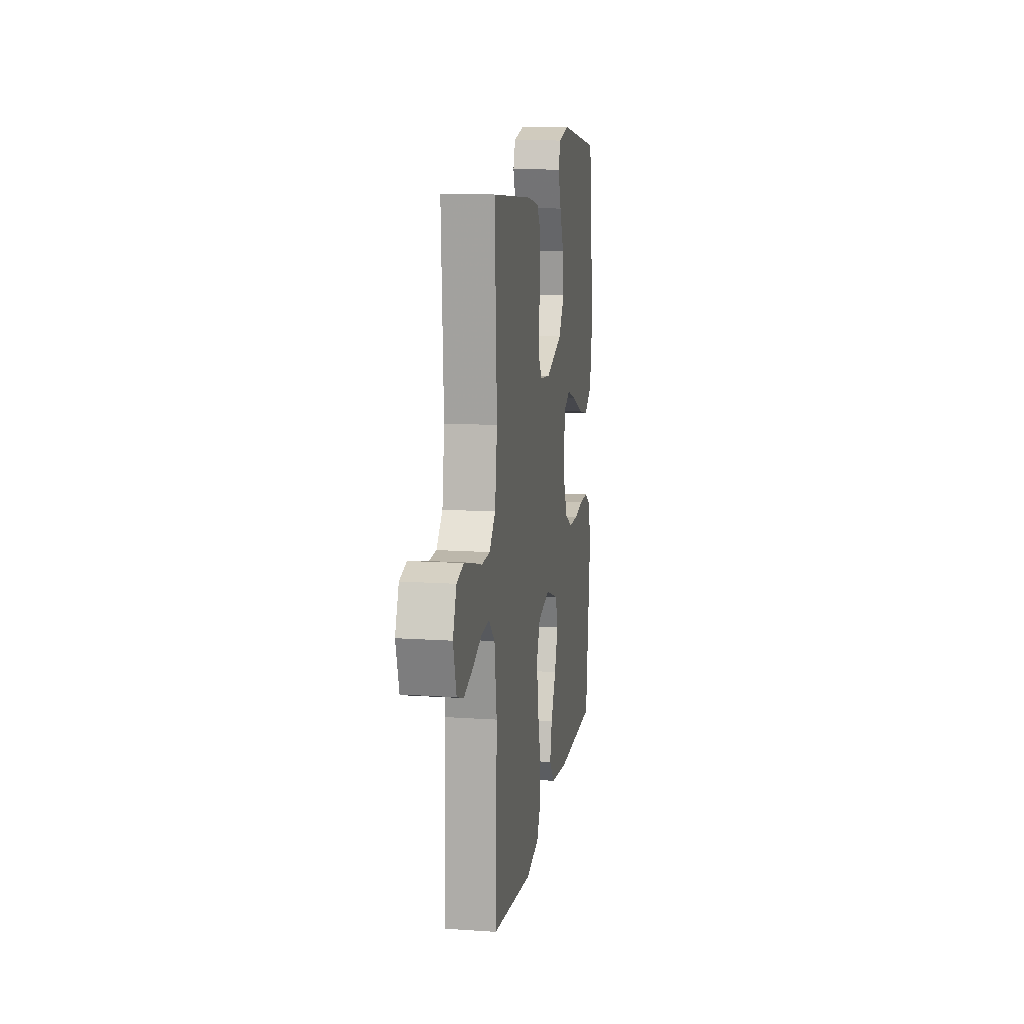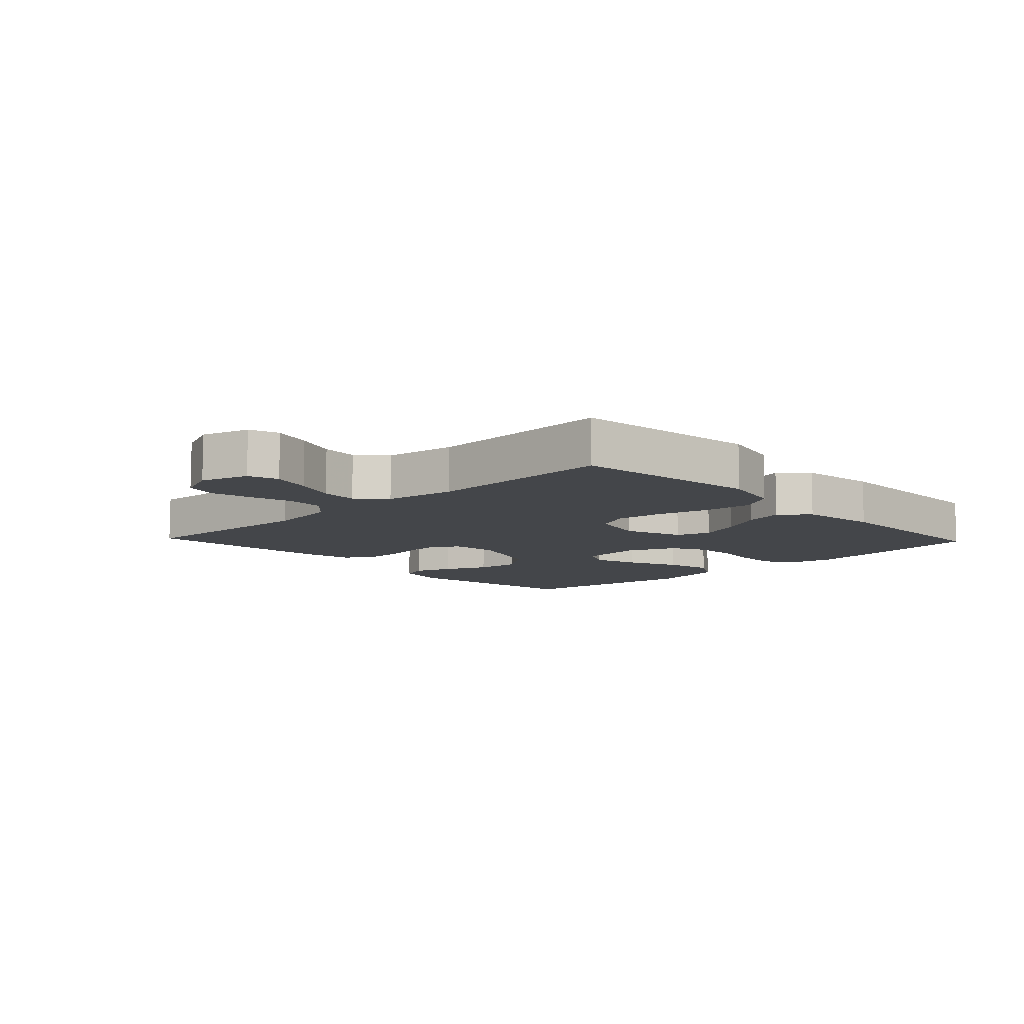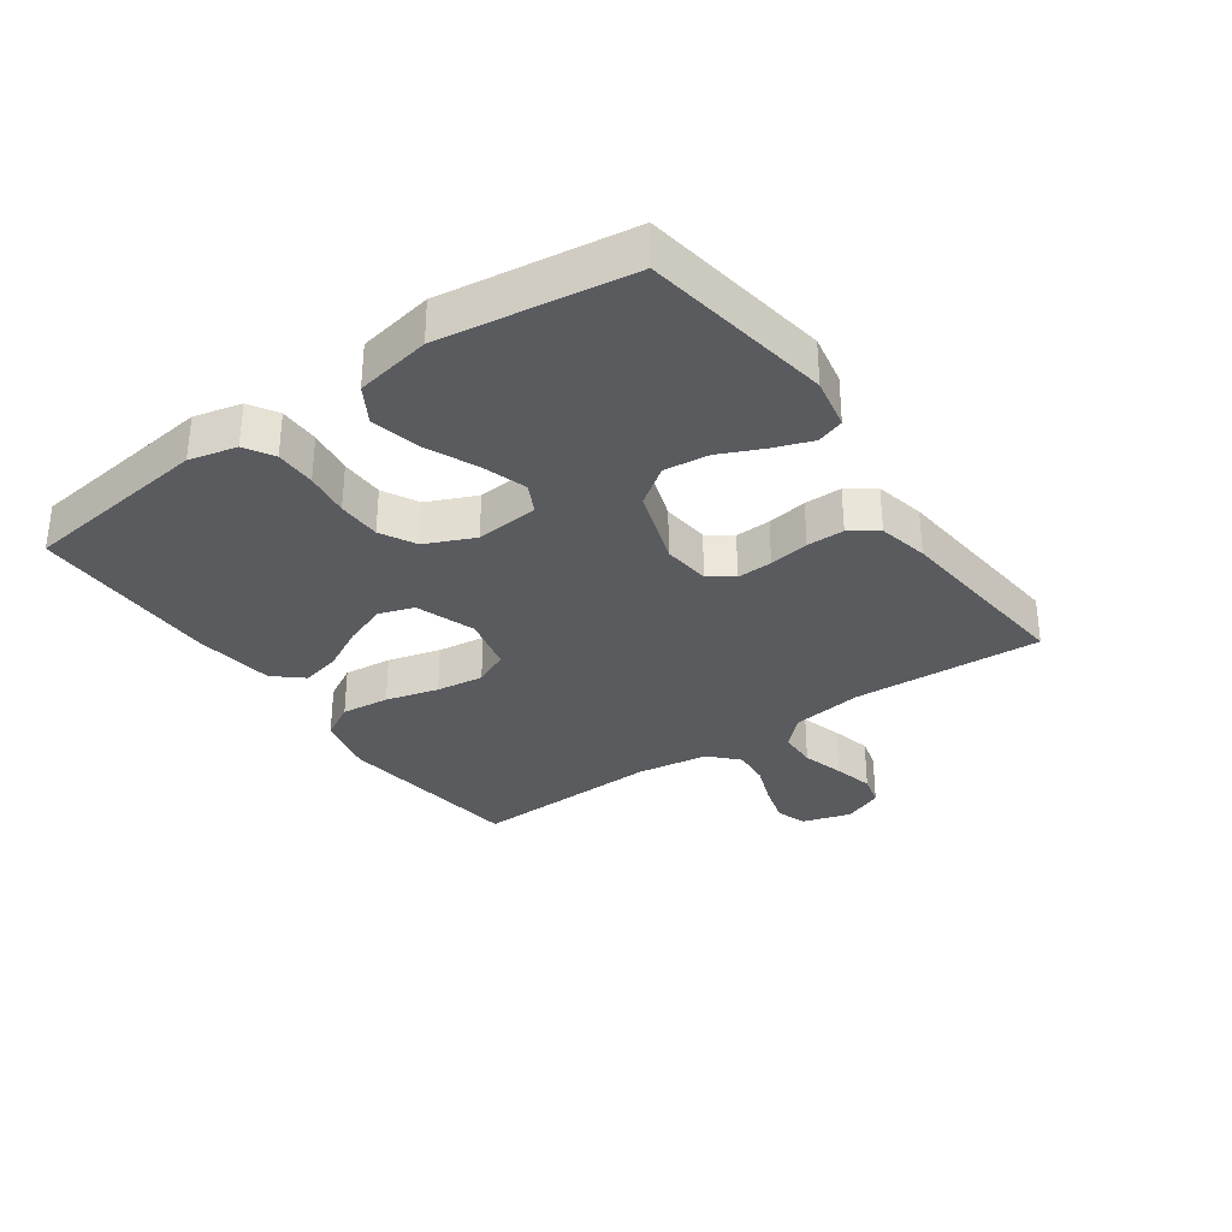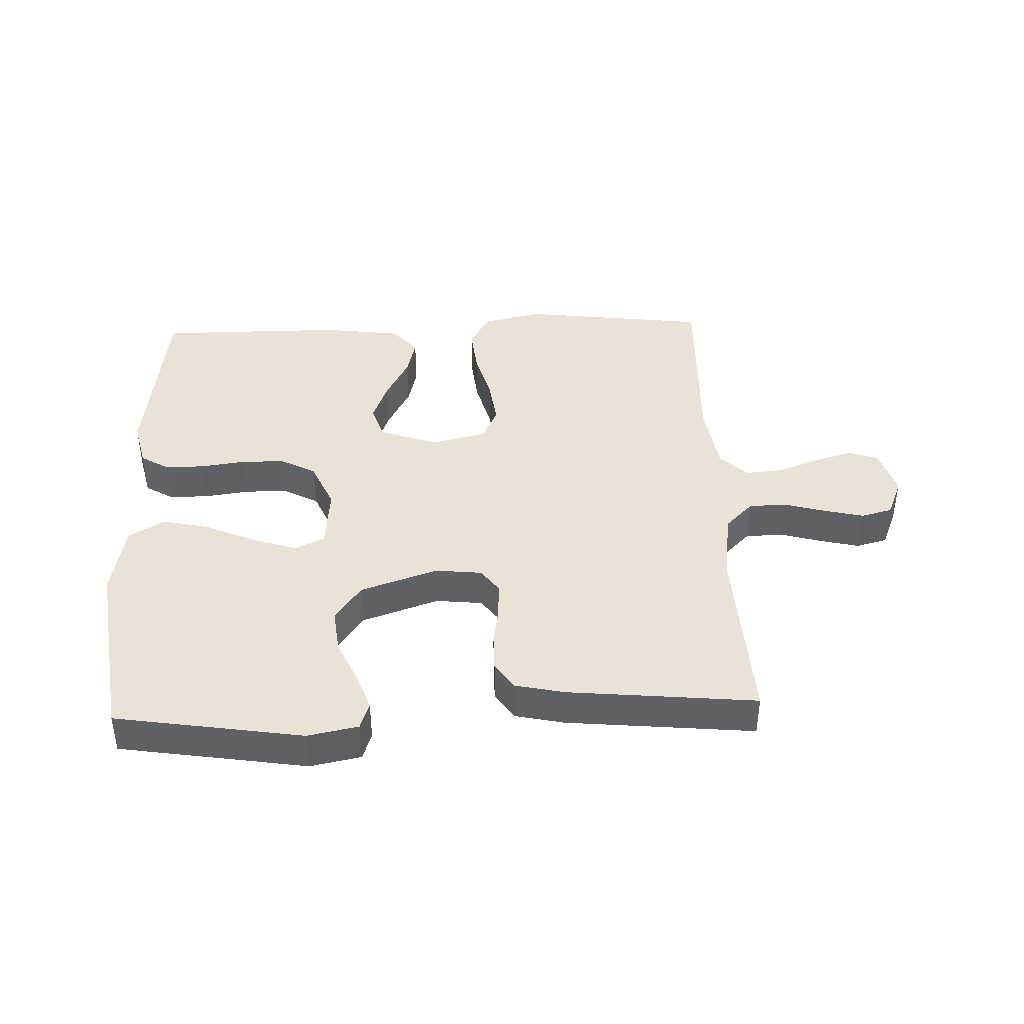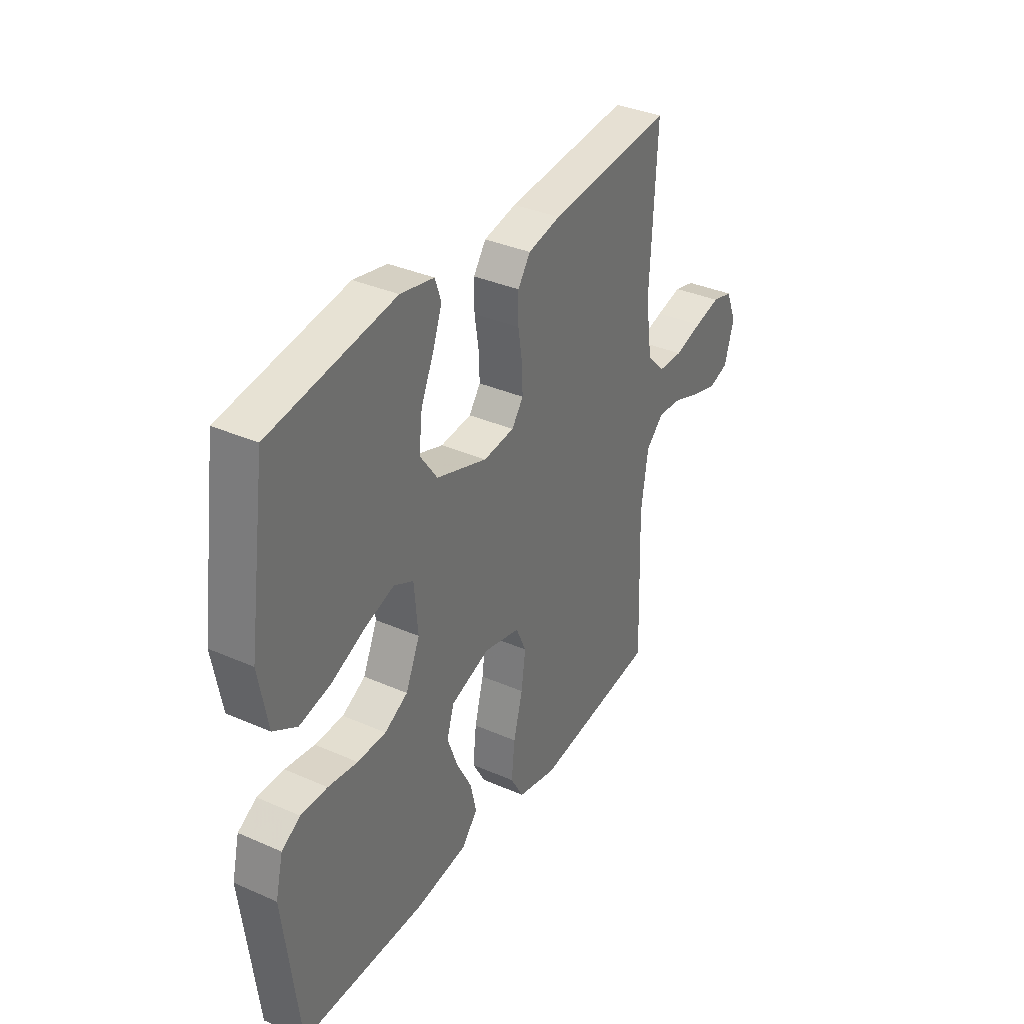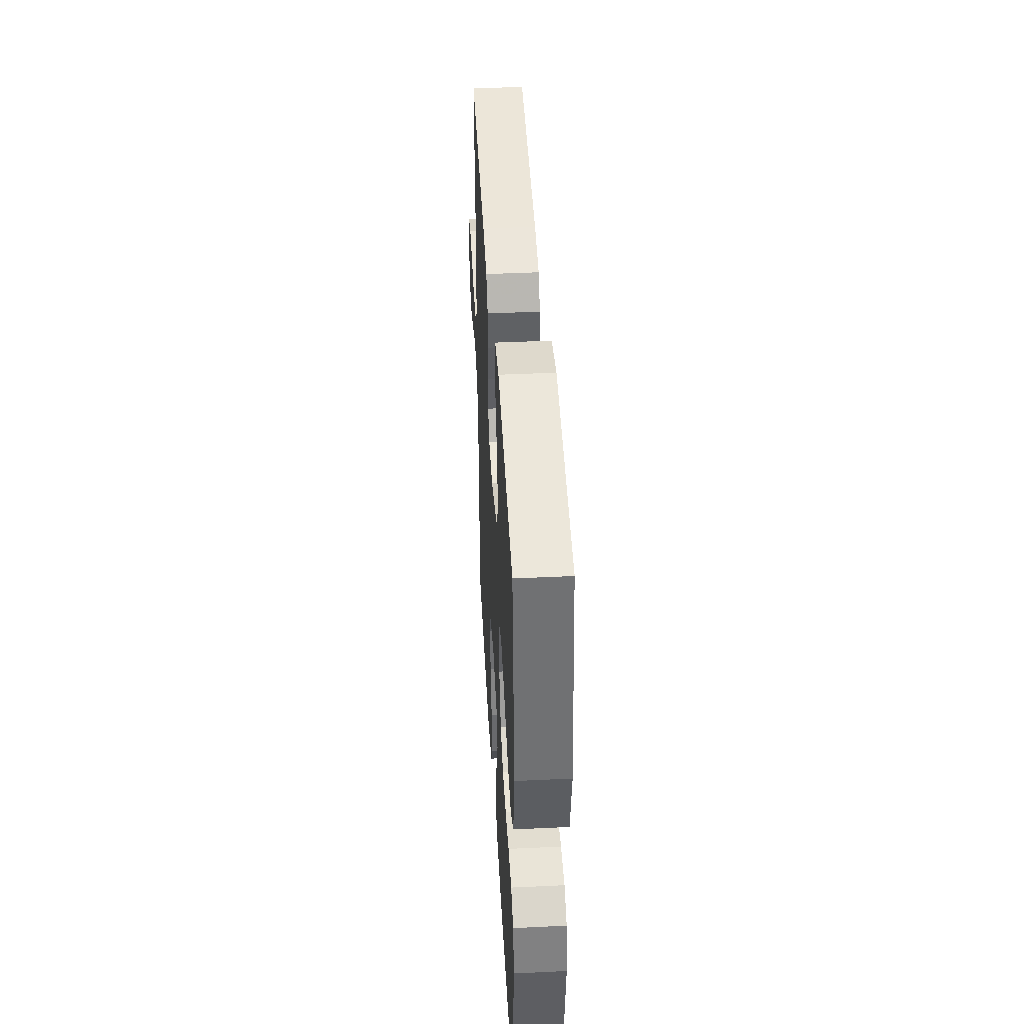
<metadata>
{"format":"obj","ext":"obj","renderer":"f3d","projection":"perspective","resolution":1024,"background":"white","views":[{"elev":12.7,"azim":98.9,"up":"+Z"},{"elev":-9.5,"azim":133.5,"up":"+Y"},{"elev":-32.4,"azim":-54.8,"up":"+Y"},{"elev":41.4,"azim":-2.1,"up":"+Y"},{"elev":35.2,"azim":-59.7,"up":"+Z"},{"elev":43.3,"azim":-93.2,"up":"+Z"}]}
</metadata>
<code>
v -0.5 0.07 0.5
v -0.2 0.07 0.547
v -0.119 0.07 0.531
v -0.104 0.07 0.488
v -0.126 0.07 0.427
v -0.157 0.07 0.358
v -0.165 0.07 0.288
v -0.123 0.07 0.229
v 0 0.07 0.187
v 0.075 0.07 0.195
v 0.103 0.07 0.233
v 0.101 0.07 0.289
v 0.091 0.07 0.352
v 0.091 0.07 0.411
v 0.121 0.07 0.454
v 0.2 0.07 0.471
v 0.5 0.07 0.5
v 0.484 0.07 0.2
v 0.5 0.07 0.088
v 0.544 0.07 0.044
v 0.604 0.07 0.042
v 0.671 0.07 0.061
v 0.734 0.07 0.076
v 0.784 0.07 0.063
v 0.81 0.07 0
v 0.787 0.07 -0.077
v 0.739 0.07 -0.093
v 0.676 0.07 -0.075
v 0.61 0.07 -0.05
v 0.551 0.07 -0.045
v 0.507 0.07 -0.086
v 0.49 0.07 -0.2
v 0.5 0.07 -0.5
v 0.2 0.07 -0.538
v 0.105 0.07 -0.516
v 0.073 0.07 -0.46
v 0.081 0.07 -0.384
v 0.103 0.07 -0.301
v 0.113 0.07 -0.226
v 0.088 0.07 -0.171
v 0 0.07 -0.15
v -0.094 0.07 -0.183
v -0.112 0.07 -0.238
v -0.087 0.07 -0.305
v -0.05 0.07 -0.375
v -0.035 0.07 -0.438
v -0.074 0.07 -0.483
v -0.2 0.07 -0.5
v -0.5 0.07 -0.5
v -0.537 0.07 -0.2
v -0.519 0.07 -0.125
v -0.474 0.07 -0.098
v -0.41 0.07 -0.098
v -0.339 0.07 -0.108
v -0.27 0.07 -0.107
v -0.214 0.07 -0.077
v -0.18 0.07 0
v -0.189 0.07 0.1
v -0.236 0.07 0.123
v -0.307 0.07 0.1
v -0.388 0.07 0.064
v -0.464 0.07 0.047
v -0.521 0.07 0.081
v -0.543 0.07 0.2
v -0.5 0 0.5
v -0.2 0 0.547
v -0.119 0 0.531
v -0.104 0 0.488
v -0.126 0 0.427
v -0.157 0 0.358
v -0.165 0 0.288
v -0.123 0 0.229
v 0 0 0.187
v 0.075 0 0.195
v 0.103 0 0.233
v 0.101 0 0.289
v 0.091 0 0.352
v 0.091 0 0.411
v 0.121 0 0.454
v 0.2 0 0.471
v 0.5 0 0.5
v 0.484 0 0.2
v 0.5 0 0.088
v 0.544 0 0.044
v 0.604 0 0.042
v 0.671 0 0.061
v 0.734 0 0.076
v 0.784 0 0.063
v 0.81 0 0
v 0.787 0 -0.077
v 0.739 0 -0.093
v 0.676 0 -0.075
v 0.61 0 -0.05
v 0.551 0 -0.045
v 0.507 0 -0.086
v 0.49 0 -0.2
v 0.5 0 -0.5
v 0.2 0 -0.538
v 0.105 0 -0.516
v 0.073 0 -0.46
v 0.081 0 -0.384
v 0.103 0 -0.301
v 0.113 0 -0.226
v 0.088 0 -0.171
v 0 0 -0.15
v -0.094 0 -0.183
v -0.112 0 -0.238
v -0.087 0 -0.305
v -0.05 0 -0.375
v -0.035 0 -0.438
v -0.074 0 -0.483
v -0.2 0 -0.5
v -0.5 0 -0.5
v -0.537 0 -0.2
v -0.519 0 -0.125
v -0.474 0 -0.098
v -0.41 0 -0.098
v -0.339 0 -0.108
v -0.27 0 -0.107
v -0.214 0 -0.077
v -0.18 0 0
v -0.189 0 0.1
v -0.236 0 0.123
v -0.307 0 0.1
v -0.388 0 0.064
v -0.464 0 0.047
v -0.521 0 0.081
v -0.543 0 0.2
f 4 5 6
f 3 4 6
f 2 3 6
f 1 2 6
f 64 1 6
f 63 64 6
f 62 63 6
f 61 62 6
f 60 61 6
f 59 60 6 7
f 58 59 7 8
f 57 58 8 9
f 56 57 9 10
f 52 53 54
f 51 52 54
f 50 51 54
f 49 50 54
f 48 49 54
f 47 48 54
f 46 47 54
f 45 46 54
f 44 45 54
f 43 44 54 55
f 42 43 55 56
f 36 37 38
f 35 36 38
f 34 35 38
f 33 34 38
f 32 33 38
f 31 32 38 39
f 30 31 39 40
f 27 28 29
f 26 27 29
f 25 26 29
f 24 25 29
f 23 24 29
f 22 23 29
f 21 22 29
f 20 21 29 30
f 30 40 41
f 20 30 41
f 19 20 41
f 16 17 18
f 15 16 18
f 14 15 18
f 13 14 18
f 12 13 18
f 11 12 18 19
f 42 56 10
f 41 42 10
f 19 41 10
f 10 11 19
f 70 69 68
f 70 68 67
f 70 67 66
f 70 66 65
f 70 65 128
f 70 128 127
f 70 127 126
f 70 126 125
f 70 125 124
f 71 70 124 123
f 72 71 123 122
f 73 72 122 121
f 74 73 121 120
f 118 117 116
f 118 116 115
f 118 115 114
f 118 114 113
f 118 113 112
f 118 112 111
f 118 111 110
f 118 110 109
f 118 109 108
f 119 118 108 107
f 120 119 107 106
f 102 101 100
f 102 100 99
f 102 99 98
f 102 98 97
f 102 97 96
f 103 102 96 95
f 104 103 95 94
f 93 92 91
f 93 91 90
f 93 90 89
f 93 89 88
f 93 88 87
f 93 87 86
f 93 86 85
f 94 93 85 84
f 105 104 94
f 105 94 84
f 105 84 83
f 82 81 80
f 82 80 79
f 82 79 78
f 82 78 77
f 82 77 76
f 83 82 76 75
f 74 120 106
f 74 106 105
f 74 105 83
f 83 75 74
f 1 65 66 2
f 2 66 67 3
f 3 67 68 4
f 4 68 69 5
f 5 69 70 6
f 6 70 71 7
f 7 71 72 8
f 8 72 73 9
f 9 73 74 10
f 10 74 75 11
f 11 75 76 12
f 12 76 77 13
f 13 77 78 14
f 14 78 79 15
f 15 79 80 16
f 16 80 81 17
f 17 81 82 18
f 18 82 83 19
f 19 83 84 20
f 20 84 85 21
f 21 85 86 22
f 22 86 87 23
f 23 87 88 24
f 24 88 89 25
f 25 89 90 26
f 26 90 91 27
f 27 91 92 28
f 28 92 93 29
f 29 93 94 30
f 30 94 95 31
f 31 95 96 32
f 32 96 97 33
f 33 97 98 34
f 34 98 99 35
f 35 99 100 36
f 36 100 101 37
f 37 101 102 38
f 38 102 103 39
f 39 103 104 40
f 40 104 105 41
f 41 105 106 42
f 42 106 107 43
f 43 107 108 44
f 44 108 109 45
f 45 109 110 46
f 46 110 111 47
f 47 111 112 48
f 48 112 113 49
f 49 113 114 50
f 50 114 115 51
f 51 115 116 52
f 52 116 117 53
f 53 117 118 54
f 54 118 119 55
f 55 119 120 56
f 56 120 121 57
f 57 121 122 58
f 58 122 123 59
f 59 123 124 60
f 60 124 125 61
f 61 125 126 62
f 62 126 127 63
f 63 127 128 64
f 64 128 65 1

</code>
